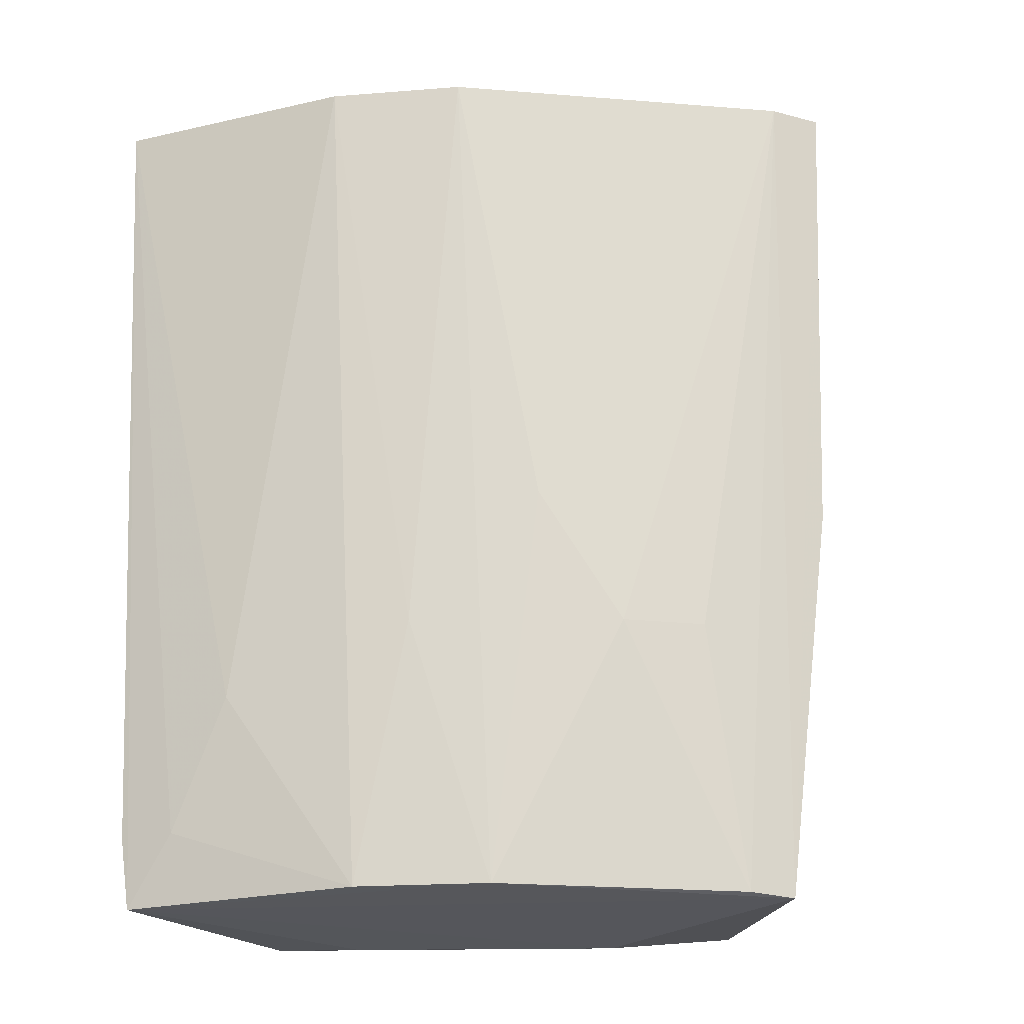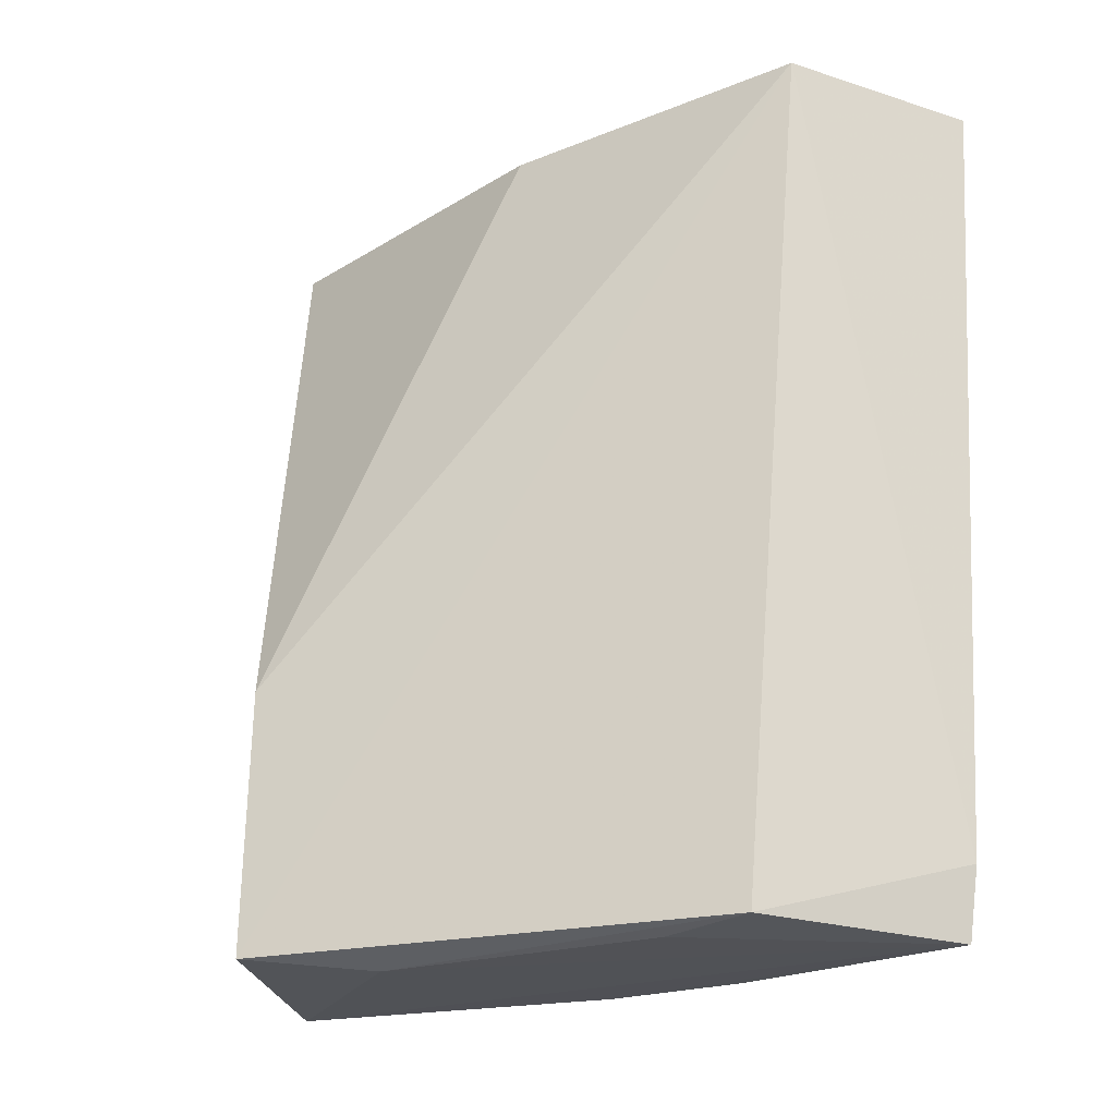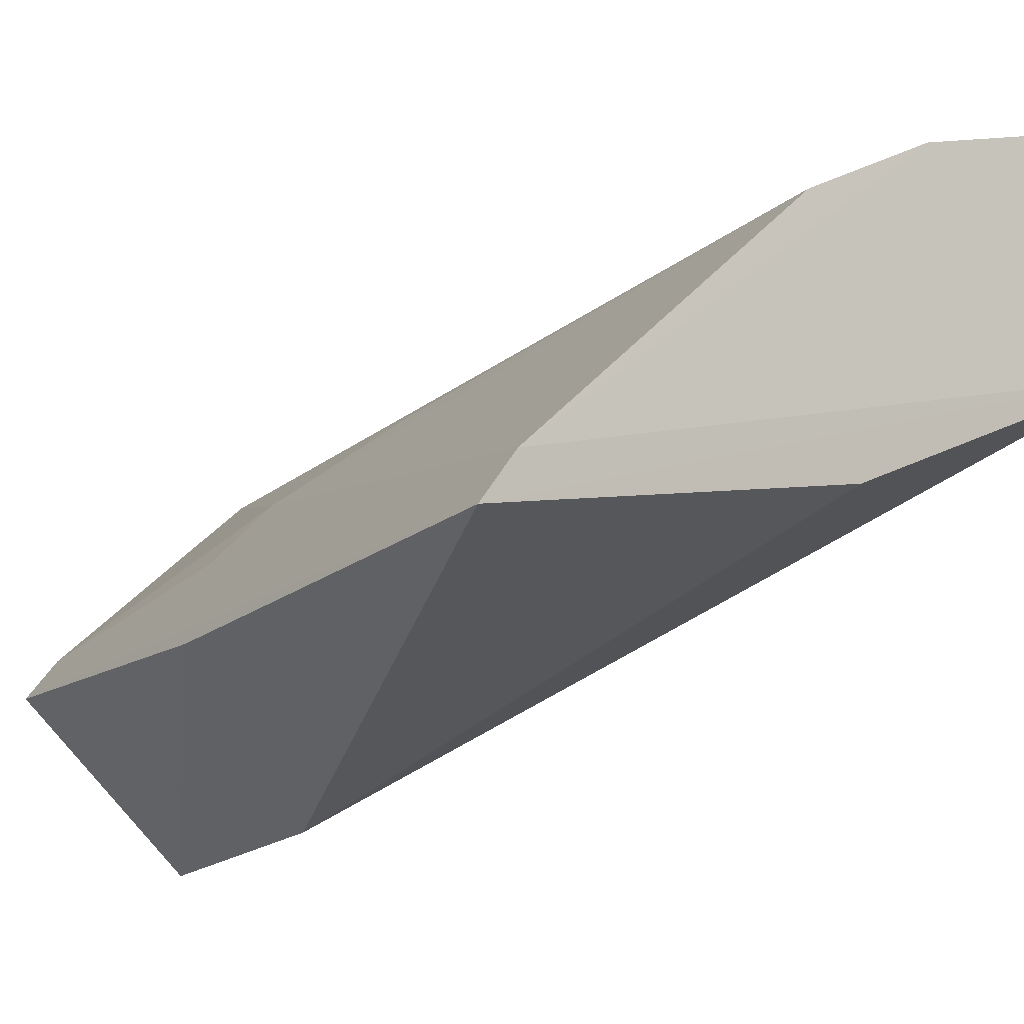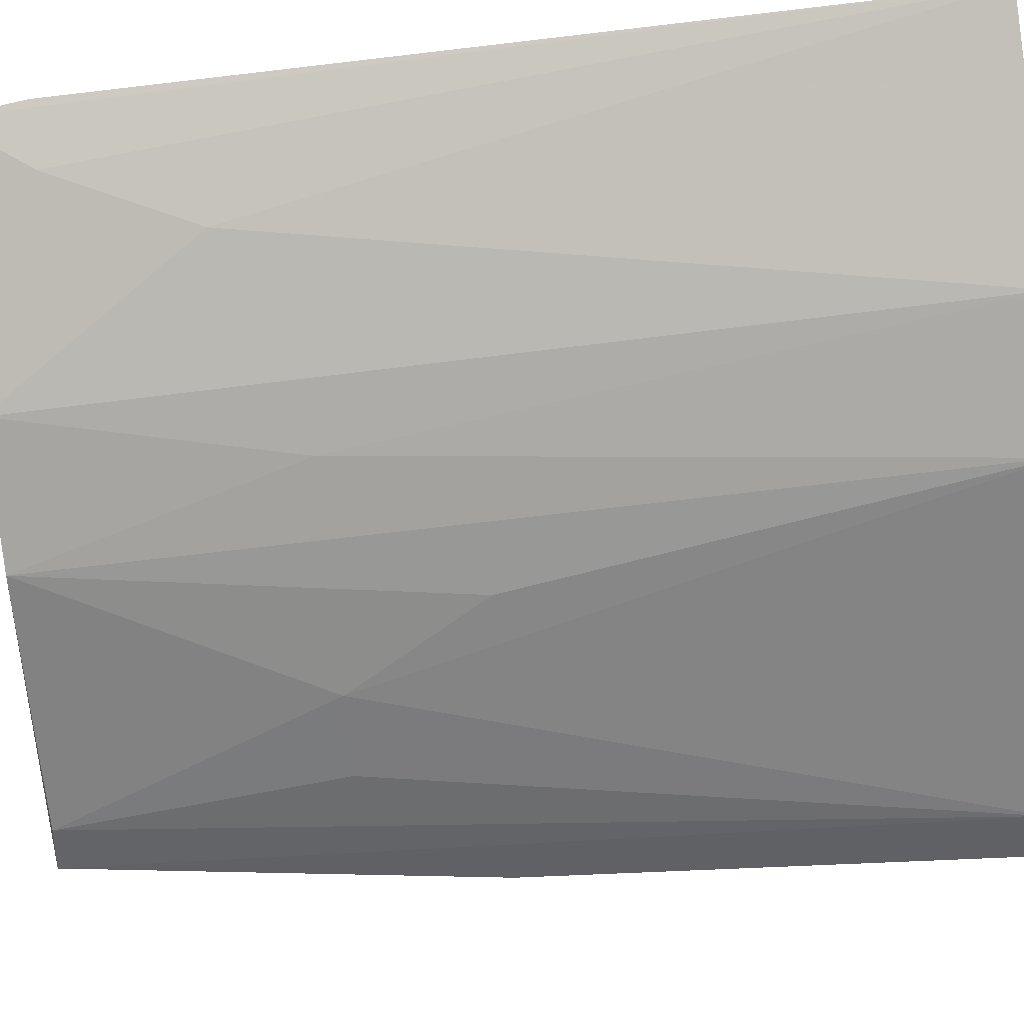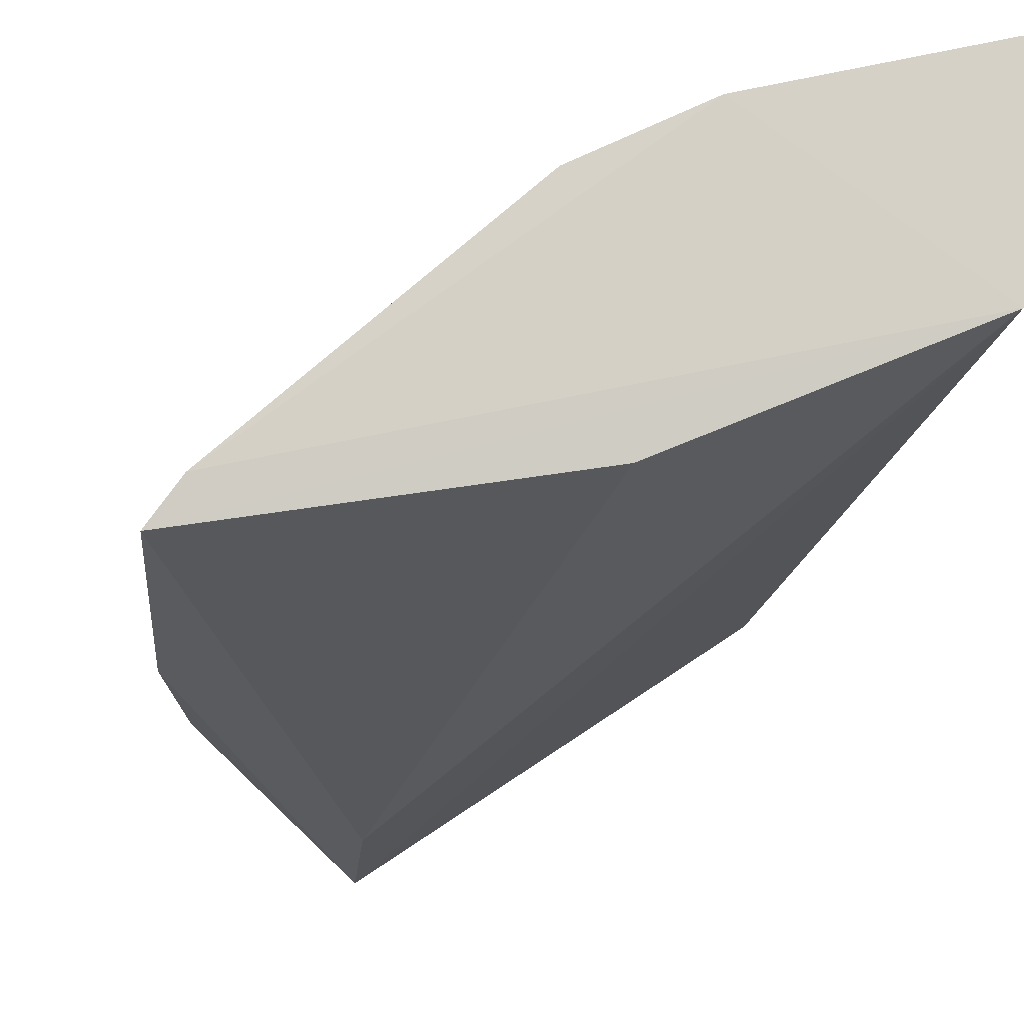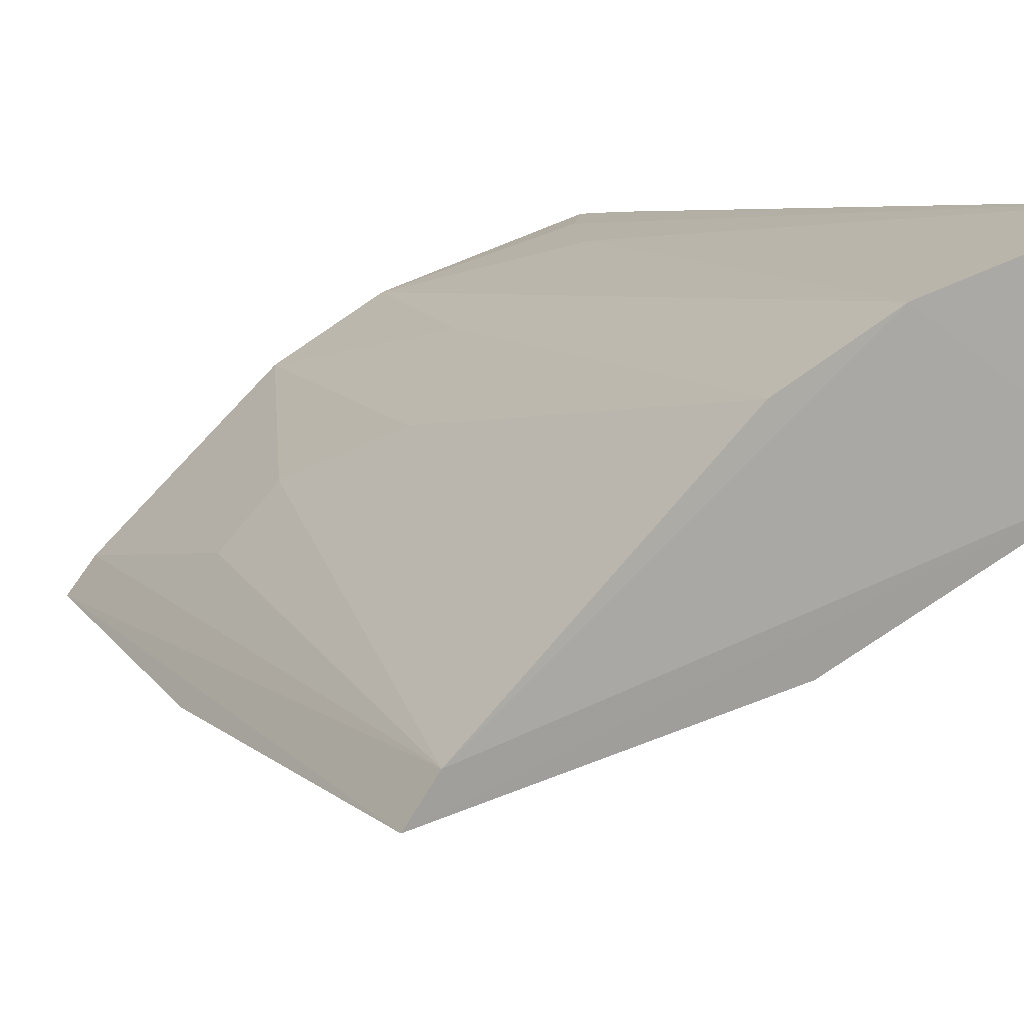
<metadata>
{"format":"obj","ext":"obj","renderer":"f3d","projection":"perspective","resolution":1024,"background":"white","views":[{"elev":-22.7,"azim":-145.3,"up":"+Z"},{"elev":-23.8,"azim":57.4,"up":"+Z"},{"elev":-13.1,"azim":-34.7,"up":"+Y"},{"elev":76.5,"azim":-95.8,"up":"+Y"},{"elev":-12.6,"azim":-9.3,"up":"+Y"},{"elev":10.6,"azim":-29.1,"up":"+Y"}]}
</metadata>
<code>
v -0.004458 0.03221 0.1829
v -0.004767 0.02483 0.1827
v -0.004709 0.02189 0.1528
v -0.02428 0.0179 0.153
v -0.02697 0.01817 0.183
v -0.004435 0.02983 0.153
v -0.004193 0.03006 0.1554
v -0.01263 0.02998 0.1831
v -0.01935 0.01306 0.1623
v -0.01564 0.01599 0.1526
v -0.02594 0.01963 0.1831
v -0.01665 0.02517 0.1532
v -0.008307 0.02957 0.1601
v -0.0186 0.01254 0.1532
v -0.01497 0.02037 0.1827
v -0.007721 0.021 0.1527
v -0.01687 0.02782 0.1831
v -0.02072 0.02293 0.1624
v -0.006185 0.02972 0.1555
v -0.01253 0.02745 0.1532
v -0.02592 0.01744 0.1669
v -0.02328 0.0192 0.1531
v -0.01862 0.0251 0.167
v -0.01457 0.02725 0.1624
v -0.02279 0.02086 0.1624
f 7 1 2
f 6 1 7
f 5 2 11
f 11 4 5
f 22 4 11
f 5 14 9
f 14 2 9
f 21 14 5
f 5 4 21
f 21 4 14
f 3 2 14
f 7 2 3
f 3 6 7
f 15 2 5
f 5 9 15
f 15 9 2
f 14 4 10
f 10 3 14
f 4 6 10
f 8 2 1
f 8 11 2
f 8 17 11
f 12 4 22
f 12 6 4
f 22 11 25
f 6 3 16
f 16 10 6
f 3 10 16
f 6 12 20
f 11 17 18
f 18 25 11
f 18 12 22
f 22 25 18
f 13 20 8
f 13 8 1
f 24 12 17
f 24 20 12
f 17 8 24
f 8 20 24
f 17 12 23
f 23 18 17
f 12 18 23
f 1 6 19
f 19 13 1
f 6 20 19
f 20 13 19

</code>
